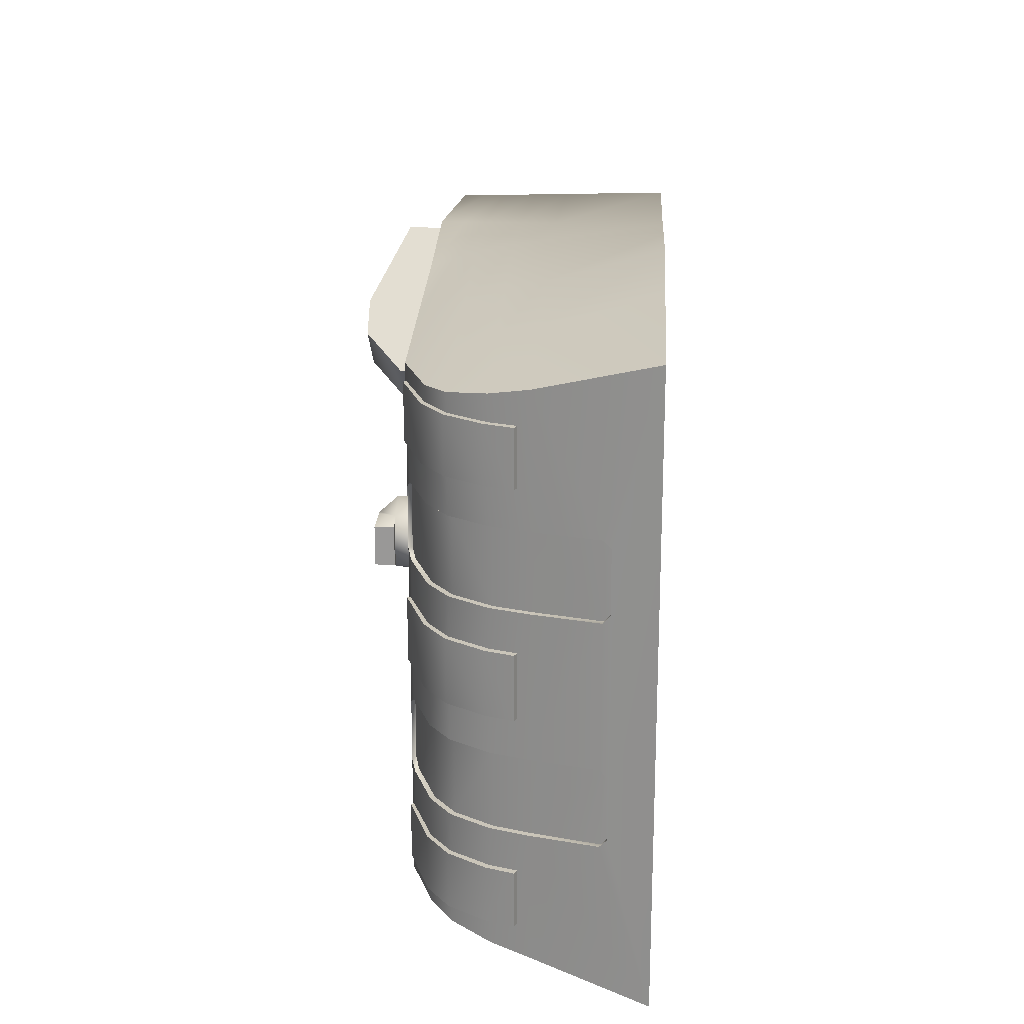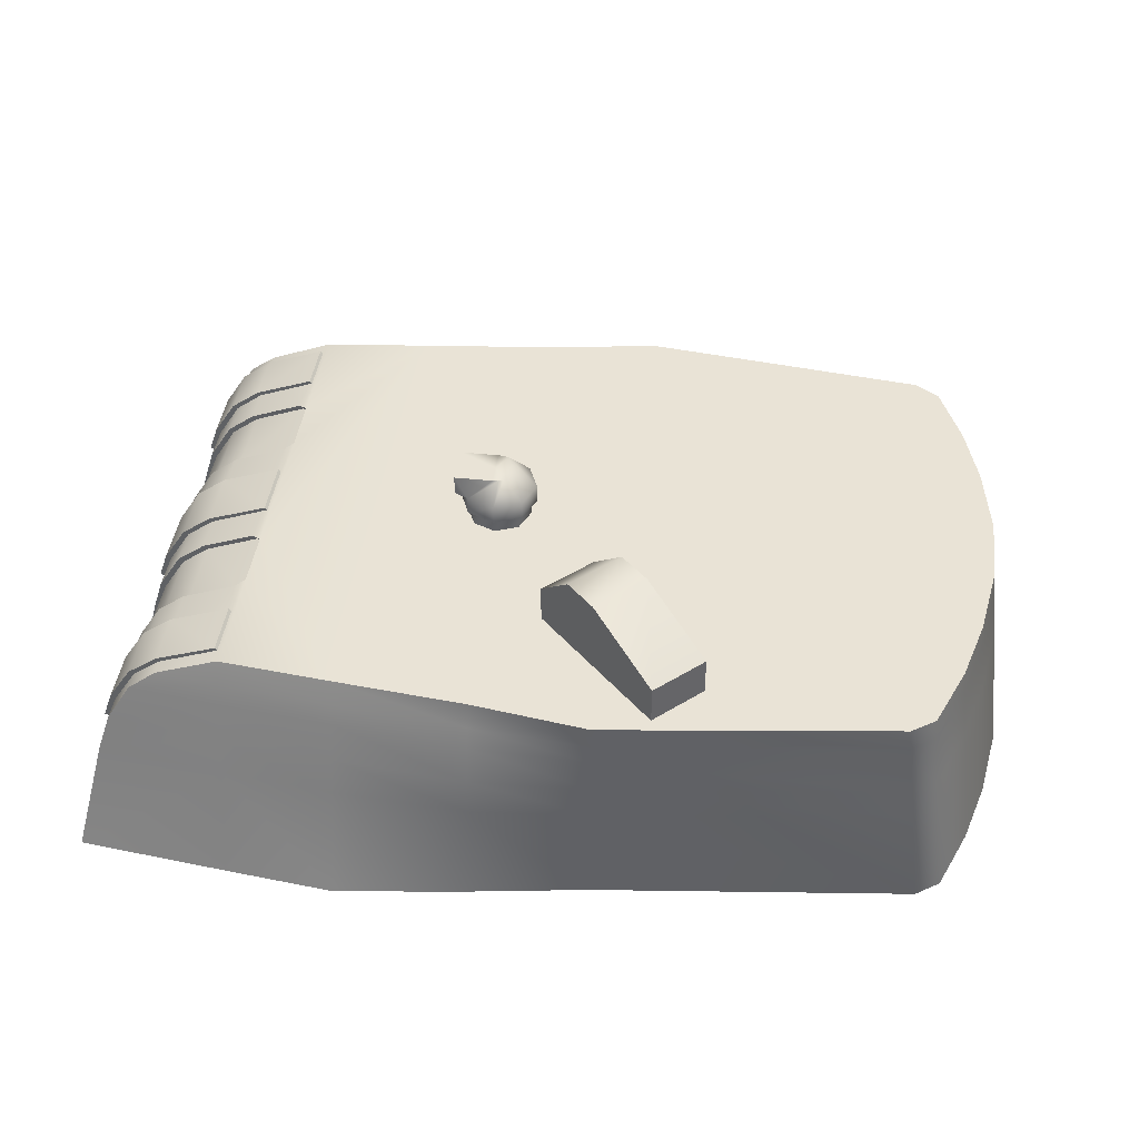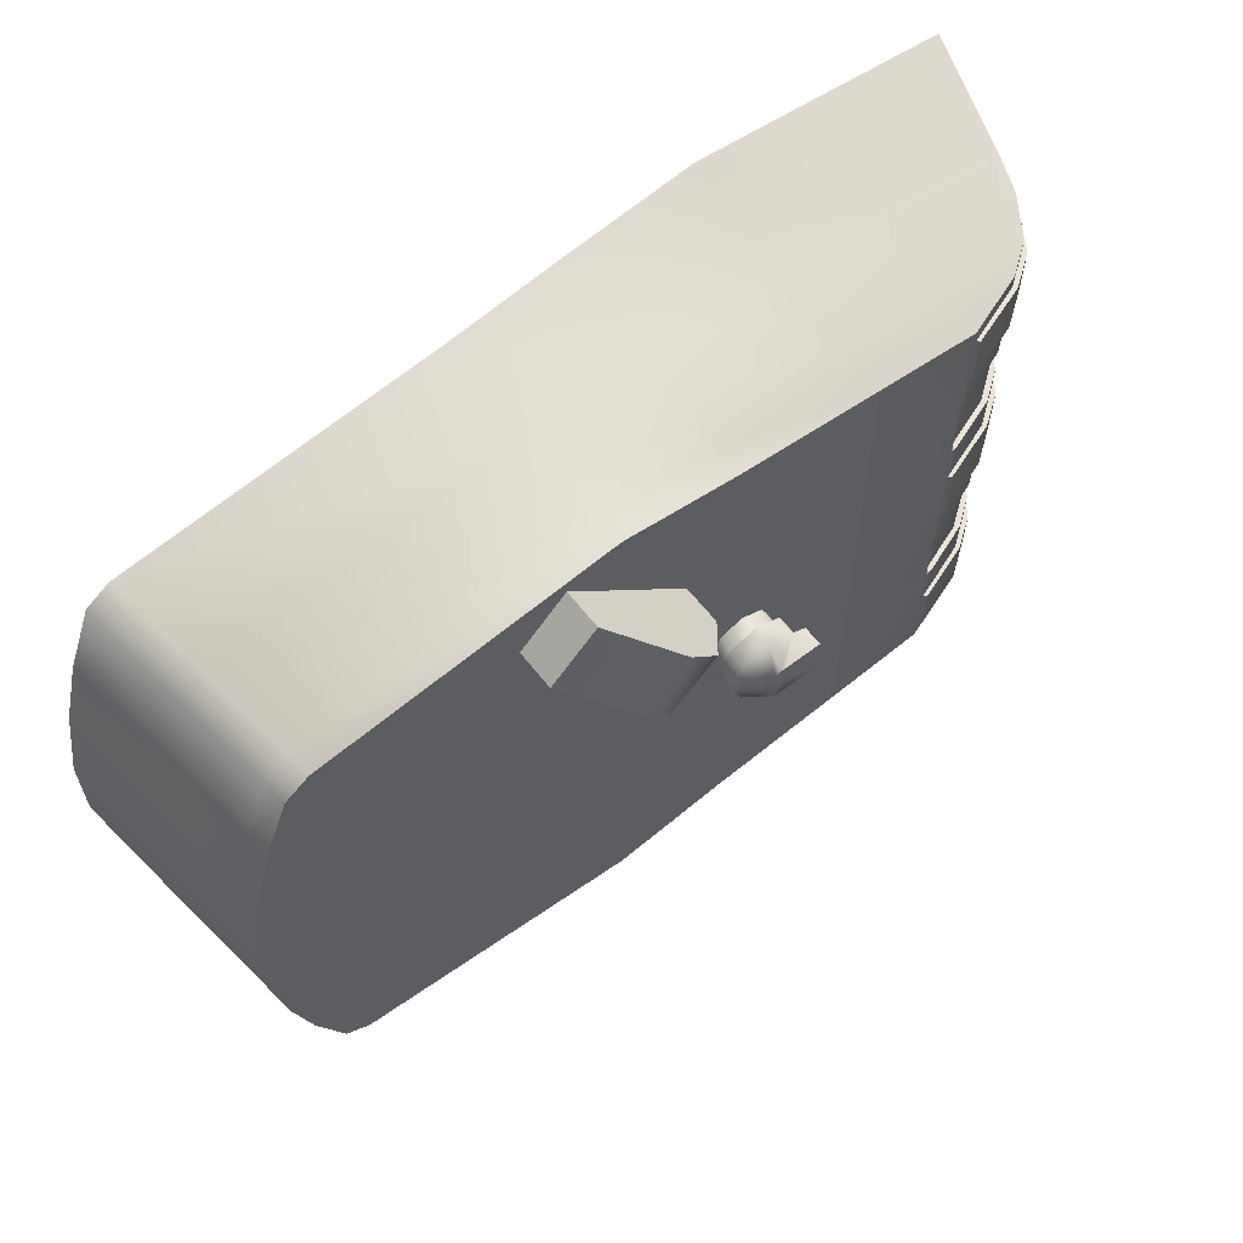
<metadata>
{"format":"obj","ext":"obj","renderer":"f3d","projection":"perspective","resolution":1024,"background":"white","views":[{"elev":20.7,"azim":93.5,"up":"+Y"},{"elev":42.2,"azim":-172.7,"up":"+Z"},{"elev":61.1,"azim":-37.8,"up":"+Y"}]}
</metadata>
<code>
v 12.65 9.107 1.642
v 12.65 9.107 1.642
v 12.65 9.107 1.642
v 12.65 0.8933 1.642
v 12.65 0.8933 1.642
v 12.65 0.8933 1.642
v 12.53 6.877 2.2
v 12.53 6.877 2.2
v 12.53 3.123 2.2
v 12.53 3.123 2.2
v 12.53 6.053 2.2
v 12.53 6.053 2.2
v 12.53 3.947 2.2
v 12.53 3.947 2.2
v 12.52 6.976 2.293
v 12.52 6.976 2.293
v 12.52 3.024 2.293
v 12.52 3.024 2.293
v 12.52 5.947 2.294
v 12.52 5.947 2.294
v 12.52 4.053 2.294
v 12.52 4.053 2.294
v 12.47 6.877 2.187
v 12.47 6.877 2.187
v 12.47 3.123 2.187
v 12.47 3.123 2.187
v 12.47 6.053 2.187
v 12.47 6.053 2.187
v 12.47 3.947 2.187
v 12.47 3.947 2.187
v 12.45 6.976 2.272
v 12.45 6.976 2.272
v 12.45 3.024 2.272
v 12.45 3.024 2.272
v 12.45 5.947 2.273
v 12.45 5.947 2.273
v 12.45 4.053 2.273
v 12.45 4.053 2.273
v 12.32 8.24 3.328
v 12.32 8.24 3.328
v 12.32 8.24 3.328
v 12.32 7.49 3.328
v 12.32 7.49 3.328
v 12.32 7.49 3.328
v 12.32 5.425 3.328
v 12.32 5.425 3.328
v 12.32 5.425 3.328
v 12.32 4.575 3.328
v 12.32 4.575 3.328
v 12.32 4.575 3.328
v 12.32 2.51 3.328
v 12.32 2.51 3.328
v 12.32 2.51 3.328
v 12.32 1.76 3.328
v 12.32 1.76 3.328
v 12.32 1.76 3.328
v 12.3 8.685 3.144
v 12.3 8.685 3.144
v 12.3 6.976 3.144
v 12.3 6.976 3.144
v 12.3 5.947 3.144
v 12.3 5.947 3.144
v 12.3 4.053 3.144
v 12.3 4.053 3.144
v 12.3 3.024 3.144
v 12.3 3.024 3.144
v 12.3 1.315 3.144
v 12.3 1.315 3.144
v 12.23 6.976 3.098
v 12.23 6.976 3.098
v 12.23 5.947 3.098
v 12.23 5.947 3.098
v 12.23 4.053 3.098
v 12.23 4.053 3.098
v 12.23 3.024 3.098
v 12.23 3.024 3.098
v 12.2 8.24 3.682
v 12.2 8.24 3.682
v 12.2 7.49 3.682
v 12.2 7.49 3.682
v 12.2 5.425 3.682
v 12.2 5.425 3.682
v 12.2 4.575 3.682
v 12.2 4.575 3.682
v 12.2 2.51 3.682
v 12.2 2.51 3.682
v 12.2 1.76 3.682
v 12.2 1.76 3.682
v 12.19 8.24 3.262
v 12.19 8.24 3.262
v 12.19 7.49 3.262
v 12.19 7.49 3.262
v 12.19 5.425 3.262
v 12.19 5.425 3.262
v 12.19 4.575 3.262
v 12.19 4.575 3.262
v 12.19 2.51 3.262
v 12.19 2.51 3.262
v 12.19 1.76 3.262
v 12.19 1.76 3.262
v 12.14 8.58 3.636
v 12.14 8.58 3.636
v 12.14 6.976 3.636
v 12.14 6.976 3.636
v 12.14 5.947 3.636
v 12.14 5.947 3.636
v 12.14 4.053 3.636
v 12.14 4.053 3.636
v 12.14 3.024 3.636
v 12.14 3.024 3.636
v 12.14 1.42 3.636
v 12.14 1.42 3.636
v 12.07 6.976 3.59
v 12.07 6.976 3.59
v 12.07 5.947 3.59
v 12.07 5.947 3.59
v 12.07 4.053 3.59
v 12.07 4.053 3.59
v 12.07 3.024 3.59
v 12.07 3.024 3.59
v 12.07 8.24 3.603
v 12.07 7.49 3.603
v 12.07 5.425 3.603
v 12.07 4.575 3.603
v 12.07 2.51 3.603
v 12.07 1.76 3.603
v 11.88 8.24 4.176
v 11.88 8.24 4.176
v 11.88 7.49 4.176
v 11.88 7.49 4.176
v 11.88 5.425 4.176
v 11.88 5.425 4.176
v 11.88 4.575 4.176
v 11.88 4.575 4.176
v 11.88 2.51 4.176
v 11.88 2.51 4.176
v 11.88 1.76 4.176
v 11.88 1.76 4.176
v 11.82 8.488 4.141
v 11.82 8.488 4.141
v 11.82 6.976 4.141
v 11.82 6.976 4.141
v 11.82 5.947 4.141
v 11.82 5.947 4.141
v 11.82 4.053 4.141
v 11.82 4.053 4.141
v 11.82 3.024 4.141
v 11.82 3.024 4.141
v 11.82 1.512 4.141
v 11.82 1.512 4.141
v 11.75 6.976 4.094
v 11.75 6.976 4.094
v 11.75 5.947 4.094
v 11.75 5.947 4.094
v 11.75 4.053 4.094
v 11.75 4.053 4.094
v 11.75 3.024 4.094
v 11.75 3.024 4.094
v 11.75 8.24 4.092
v 11.75 7.49 4.092
v 11.75 5.425 4.092
v 11.75 4.575 4.092
v 11.75 2.51 4.092
v 11.75 1.76 4.092
v 11.47 8.24 4.472
v 11.47 8.24 4.472
v 11.47 7.49 4.472
v 11.47 7.49 4.472
v 11.47 5.425 4.472
v 11.47 5.425 4.472
v 11.47 4.575 4.472
v 11.47 4.575 4.472
v 11.47 2.51 4.472
v 11.47 2.51 4.472
v 11.47 1.76 4.472
v 11.47 1.76 4.472
v 11.43 8.45 4.424
v 11.43 8.45 4.424
v 11.43 6.976 4.424
v 11.43 6.976 4.424
v 11.43 5.947 4.424
v 11.43 5.947 4.424
v 11.43 4.053 4.424
v 11.43 4.053 4.424
v 11.43 3.024 4.424
v 11.43 3.024 4.424
v 11.43 1.55 4.424
v 11.43 1.55 4.424
v 11.37 6.976 4.377
v 11.37 6.976 4.377
v 11.37 5.947 4.377
v 11.37 5.947 4.377
v 11.37 4.053 4.377
v 11.37 4.053 4.377
v 11.37 3.024 4.377
v 11.37 3.024 4.377
v 11.36 8.24 4.384
v 11.36 7.49 4.384
v 11.36 5.425 4.384
v 11.36 4.575 4.384
v 11.36 2.51 4.384
v 11.36 1.76 4.384
v 10.71 6.976 4.694
v 10.71 6.976 4.694
v 10.71 3.024 4.694
v 10.71 3.024 4.694
v 10.7 5.947 4.695
v 10.7 5.947 4.695
v 10.7 4.053 4.695
v 10.7 4.053 4.695
v 10.65 8.24 4.763
v 10.65 8.24 4.763
v 10.65 8.24 4.763
v 10.65 7.49 4.763
v 10.65 7.49 4.763
v 10.65 7.49 4.763
v 10.65 5.425 4.763
v 10.65 5.425 4.763
v 10.65 5.425 4.763
v 10.65 4.575 4.763
v 10.65 4.575 4.763
v 10.65 4.575 4.763
v 10.65 2.51 4.763
v 10.65 2.51 4.763
v 10.65 2.51 4.763
v 10.65 1.76 4.763
v 10.65 1.76 4.763
v 10.65 1.76 4.763
v 10.65 6.976 4.647
v 10.65 6.976 4.647
v 10.65 3.024 4.647
v 10.65 3.024 4.647
v 10.64 5.947 4.649
v 10.64 5.947 4.649
v 10.64 4.053 4.649
v 10.64 4.053 4.649
v 10.58 8.24 4.68
v 10.58 8.24 4.68
v 10.58 7.49 4.68
v 10.58 7.49 4.68
v 10.58 5.425 4.68
v 10.58 5.425 4.68
v 10.58 4.575 4.68
v 10.58 4.575 4.68
v 10.58 2.51 4.68
v 10.58 2.51 4.68
v 10.58 1.76 4.68
v 10.58 1.76 4.68
v 10.57 8.453 4.744
v 10.57 8.453 4.744
v 10.57 6.877 4.744
v 10.57 6.877 4.744
v 10.57 6.057 4.744
v 10.57 6.057 4.744
v 10.57 3.947 4.744
v 10.57 3.947 4.744
v 10.57 3.123 4.744
v 10.57 3.123 4.744
v 10.57 1.547 4.744
v 10.57 1.547 4.744
v 10.57 9.345 1.642
v 10.57 9.345 1.642
v 10.57 8.92 3.144
v 10.57 8.796 3.636
v 10.57 8.645 4.141
v 10.57 8.566 4.424
v 10.57 1.434 4.424
v 10.57 1.355 4.141
v 10.57 1.204 3.636
v 10.57 1.08 3.144
v 10.57 0.655 1.642
v 10.57 0.655 1.642
v 10.51 6.877 4.697
v 10.51 6.877 4.697
v 10.51 6.054 4.697
v 10.51 6.054 4.697
v 10.51 3.946 4.697
v 10.51 3.946 4.697
v 10.51 3.123 4.697
v 10.51 3.123 4.697
v 9.048 8.621 4.744
v 9.048 8.621 4.744
v 9.048 1.379 4.744
v 9.048 1.379 4.744
v 9.048 9.513 1.643
v 9.048 9.513 1.643
v 9.048 9.087 3.144
v 9.048 8.963 3.636
v 9.048 8.813 4.141
v 9.048 8.734 4.424
v 9.048 1.266 4.424
v 9.048 1.187 4.141
v 9.048 1.037 3.636
v 9.048 0.9128 3.144
v 9.048 0.4873 1.643
v 9.048 0.4873 1.643
v 7.977 5.319 5.232
v 7.977 5.319 5.232
v 7.977 5.319 5.232
v 7.977 5.318 5.501
v 7.977 5.318 5.501
v 7.977 5.318 5.501
v 7.977 5.268 5.26
v 7.977 5.268 5.26
v 7.977 5.268 5.26
v 7.977 5.268 5.474
v 7.977 5.268 5.474
v 7.977 5.268 5.474
v 7.977 5.042 5.501
v 7.977 5.042 5.501
v 7.977 5.042 5.474
v 7.977 5.042 5.474
v 7.977 5.042 5.26
v 7.977 5.042 5.26
v 7.977 5.042 5.232
v 7.977 5.042 5.232
v 7.977 4.816 5.474
v 7.977 4.816 5.474
v 7.977 4.816 5.474
v 7.977 4.816 5.26
v 7.977 4.816 5.26
v 7.977 4.816 5.26
v 7.977 4.766 5.501
v 7.977 4.766 5.501
v 7.977 4.766 5.501
v 7.977 4.766 5.232
v 7.977 4.766 5.232
v 7.977 4.766 5.232
v 7.958 5.268 5.26
v 7.958 5.268 5.26
v 7.958 5.268 5.26
v 7.958 5.268 5.474
v 7.958 5.268 5.474
v 7.958 5.268 5.474
v 7.958 5.042 5.474
v 7.958 5.042 5.474
v 7.958 5.042 5.26
v 7.958 5.042 5.26
v 7.958 4.816 5.474
v 7.958 4.816 5.474
v 7.958 4.816 5.474
v 7.958 4.816 5.26
v 7.958 4.816 5.26
v 7.958 4.816 5.26
v 7.939 5.042 5.232
v 7.939 5.042 5.232
v 7.939 5.042 4.978
v 7.939 5.042 4.978
v 7.851 5.042 4.978
v 7.851 5.042 4.978
v 7.851 5.042 4.659
v 7.784 5.417 5.232
v 7.784 5.417 5.232
v 7.784 5.417 4.978
v 7.784 5.417 4.978
v 7.784 4.667 5.232
v 7.784 4.667 5.232
v 7.784 4.667 4.978
v 7.784 4.667 4.978
v 7.722 5.354 4.978
v 7.722 5.354 4.978
v 7.722 5.354 4.659
v 7.722 4.73 4.978
v 7.722 4.73 4.978
v 7.722 4.73 4.659
v 7.454 5.042 5.501
v 7.453 5.317 5.501
v 7.453 5.317 5.501
v 7.453 4.767 5.501
v 7.409 5.572 5.232
v 7.409 5.572 4.978
v 7.409 5.572 4.978
v 7.409 5.484 4.978
v 7.409 5.484 4.978
v 7.409 5.484 4.659
v 7.409 4.601 4.978
v 7.409 4.601 4.978
v 7.409 4.601 4.659
v 7.409 4.512 5.232
v 7.409 4.512 4.978
v 7.409 4.512 4.978
v 7.374 5.316 5.501
v 7.374 4.768 5.501
v 7.305 5.289 5.501
v 7.305 4.795 5.501
v 7.245 8.807 4.744
v 7.245 8.807 4.744
v 7.245 1.193 4.744
v 7.245 1.193 4.744
v 7.245 9.285 1.643
v 7.245 9.285 1.643
v 7.245 9.192 3.144
v 7.245 9.12 3.637
v 7.245 9.006 4.141
v 7.245 8.911 4.424
v 7.245 1.089 4.424
v 7.245 0.9936 4.141
v 7.245 0.8801 3.637
v 7.245 0.8076 3.144
v 7.245 0.715 1.643
v 7.245 0.715 1.643
v 7.206 5.042 5.491
v 7.097 5.354 4.978
v 7.097 5.354 4.978
v 7.097 5.354 4.659
v 7.097 4.73 4.978
v 7.097 4.73 4.978
v 7.097 4.73 4.659
v 7.035 5.417 5.232
v 7.035 5.417 4.978
v 7.035 5.417 4.978
v 7.035 4.667 5.232
v 7.035 4.667 4.978
v 7.035 4.667 4.978
v 6.968 5.042 4.978
v 6.968 5.042 4.978
v 6.968 5.042 4.659
v 6.879 5.042 5.232
v 6.879 5.042 4.978
v 6.879 5.042 4.978
v 6.541 7.123 5.27
v 6.541 7.123 5.27
v 6.541 7.123 4.634
v 6.541 7.123 4.634
v 6.139 7.539 5.774
v 6.139 7.539 5.774
v 5.917 6.519 5.27
v 5.917 6.519 5.27
v 5.917 6.519 4.634
v 5.917 6.519 4.634
v 5.77 7.92 5.774
v 5.77 7.92 5.774
v 5.65 9.05 4.744
v 5.65 9.05 4.744
v 5.65 0.9499 4.744
v 5.65 0.9499 4.744
v 5.65 9.05 1.643
v 5.65 9.05 1.643
v 5.65 9.05 4.424
v 5.65 9.05 4.141
v 5.65 9.05 3.637
v 5.65 9.05 3.144
v 5.65 0.9499 4.424
v 5.65 0.9499 4.141
v 5.65 0.9499 3.637
v 5.65 0.9499 3.144
v 5.65 0.9499 1.643
v 5.65 0.9499 1.643
v 5.515 6.935 5.774
v 5.515 6.935 5.774
v 5.146 7.316 5.774
v 5.146 7.316 5.774
v 4.926 8.792 5.27
v 4.926 8.792 5.27
v 4.926 8.792 5.27
v 4.926 8.792 4.634
v 4.926 8.792 4.634
v 4.302 8.188 5.27
v 4.302 8.188 5.27
v 4.302 8.188 5.27
v 4.302 8.188 4.634
v 4.302 8.188 4.634
v 1.703 8.568 4.744
v 1.703 8.568 4.744
v 1.703 1.432 4.744
v 1.703 1.432 4.744
v 1.665 8.568 4.424
v 1.665 1.432 4.424
v 1.637 8.568 4.141
v 1.637 1.432 4.141
v 1.571 8.568 3.637
v 1.571 1.432 3.637
v 1.506 8.568 3.144
v 1.506 1.432 3.144
v 1.377 8.341 4.744
v 1.377 8.341 4.744
v 1.377 1.659 4.744
v 1.377 1.659 4.744
v 1.34 8.341 4.424
v 1.34 1.659 4.424
v 1.318 8.568 1.643
v 1.318 8.568 1.643
v 1.318 1.432 1.643
v 1.318 1.432 1.643
v 1.312 8.341 4.141
v 1.312 1.659 4.141
v 1.246 8.341 3.637
v 1.246 1.659 3.637
v 1.18 8.341 3.144
v 1.18 1.659 3.144
v 1.024 7.45 4.744
v 1.024 7.45 4.744
v 1.024 2.55 4.744
v 1.024 2.55 4.744
v 0.9928 8.341 1.643
v 0.9928 8.341 1.643
v 0.9928 1.659 1.643
v 0.9928 1.659 1.643
v 0.9863 7.45 4.424
v 0.9863 2.55 4.424
v 0.9581 7.45 4.141
v 0.9581 2.55 4.141
v 0.8925 7.45 3.637
v 0.8925 2.55 3.637
v 0.8268 7.45 3.144
v 0.8268 2.55 3.144
v 0.7834 6.56 4.744
v 0.7834 6.56 4.744
v 0.7834 3.44 4.744
v 0.7834 3.44 4.744
v 0.7458 6.56 4.424
v 0.7458 3.44 4.424
v 0.7177 6.56 4.141
v 0.7177 3.44 4.141
v 0.652 6.56 3.637
v 0.652 3.44 3.637
v 0.6392 7.45 1.643
v 0.6392 7.45 1.643
v 0.6392 2.55 1.643
v 0.6392 2.55 1.643
v 0.6136 5.499 4.744
v 0.6136 5.499 4.744
v 0.6136 4.501 4.744
v 0.6136 4.501 4.744
v 0.5864 6.56 3.144
v 0.5864 3.44 3.144
v 0.5761 5.499 4.424
v 0.5761 4.501 4.424
v 0.548 5.499 4.141
v 0.548 4.501 4.141
v 0.4823 5.499 3.637
v 0.4823 4.501 3.637
v 0.4167 5.499 3.144
v 0.4167 4.501 3.144
v 0.3988 6.56 1.643
v 0.3988 6.56 1.643
v 0.3988 3.44 1.643
v 0.3988 3.44 1.643
v 0.2291 5.499 1.643
v 0.2291 5.499 1.643
v 0.2291 4.501 1.643
v 0.2291 4.501 1.643
f 222 219 242 244
f 171 169 217 220
f 133 131 169 171
f 83 81 131 133
f 48 45 81 83
f 95 93 46 49
f 243 200 172 221
f 200 162 134 172
f 124 84 134 162
f 124 96 50 84
f 241 218 170 199
f 199 170 132 161
f 123 161 132 82
f 123 82 47 94
f 177 203 179
f 205 258 259 187
f 259 258 284
f 249 282 252
f 254 282 284 256
f 284 258 256
f 282 254 252
f 203 177 249 252
f 11 13 4 1
f 11 1 7
f 4 13 9
f 7 1 15
f 4 9 17
f 19 61 63 21
f 65 67 4 17
f 19 21 13 11
f 207 254 256 209
f 35 31 69 71
f 27 23 31 35
f 151 153 115 113
f 115 71 69 113
f 229 233 191 189
f 189 191 153 151
f 70 32 16 60
f 32 24 8 16
f 24 28 12 8
f 28 36 20 12
f 36 72 62 20
f 72 116 106 62
f 116 154 144 106
f 154 192 182 144
f 192 234 208 182
f 234 275 253 208
f 275 273 251 253
f 273 230 204 251
f 230 190 180 204
f 190 152 142 180
f 152 114 104 142
f 114 70 60 104
f 274 276 233 229
f 533 534 532 531
f 531 532 530 529
f 529 530 528 527
f 527 522 508 511
f 535 537 541 539
f 540 533 525 536
f 533 531 515 525
f 531 529 513 515
f 529 527 511 513
f 511 508 492 499
f 517 519 537 535
f 536 525 505 518
f 525 515 503 505
f 515 513 501 503
f 513 511 499 501
f 499 492 476 479
f 495 497 519 517
f 518 505 489 496
f 505 503 487 489
f 503 501 485 487
f 501 499 479 485
f 479 476 464 467
f 481 483 497 495
f 496 489 473 482
f 489 487 471 473
f 487 485 469 471
f 485 479 467 469
f 467 464 434 439
f 437 447 483 481
f 482 473 442 438
f 473 471 441 442
f 471 469 440 441
f 469 467 439 440
f 439 434 386 395
f 390 400 447 437
f 438 442 392 391
f 442 441 393 392
f 441 440 394 393
f 440 439 395 394
f 395 386 281 290
f 286 296 400 390
f 391 392 287 285
f 392 393 288 287
f 393 394 289 288
f 394 395 290 289
f 290 281 250 266
f 262 272 296 286
f 285 287 263 261
f 287 288 264 263
f 288 289 265 264
f 289 290 266 265
f 178 266 250
f 266 178 140 265
f 177 179 141 139
f 265 140 102 264
f 139 141 103 101
f 264 102 58 263
f 101 103 59 57
f 263 58 2 261
f 527 528 524 522
f 57 59 15 1
f 37 73 75 33
f 29 37 33 25
f 157 119 117 155
f 117 119 75 73
f 231 195 193 235
f 195 157 155 193
f 76 66 18 34
f 34 18 10 26
f 26 10 14 30
f 30 14 22 38
f 38 22 64 74
f 74 64 108 118
f 118 108 146 156
f 156 146 184 194
f 194 184 210 236
f 236 210 255 277
f 277 255 257 279
f 279 257 206 232
f 232 206 186 196
f 196 186 148 158
f 158 148 110 120
f 120 110 66 76
f 280 231 235 278
f 183 181 207 209
f 61 105 107 63
f 105 143 145 107
f 143 181 183 145
f 533 540 542 534
f 528 512 510 524
f 507 521 523 509
f 542 538 526 534
f 534 526 516 532
f 532 516 514 530
f 530 514 512 528
f 512 500 494 510
f 491 507 509 493
f 538 520 506 526
f 526 506 504 516
f 516 504 502 514
f 514 502 500 512
f 500 480 478 494
f 475 491 493 477
f 520 498 490 506
f 506 490 488 504
f 504 488 486 502
f 502 486 480 500
f 480 468 466 478
f 463 475 477 465
f 498 484 474 490
f 490 474 472 488
f 488 472 470 486
f 486 470 468 480
f 468 443 436 466
f 433 463 465 435
f 484 448 446 474
f 474 446 445 472
f 472 445 444 470
f 470 444 443 468
f 443 396 388 436
f 387 433 435 389
f 448 401 399 446
f 446 399 398 445
f 445 398 397 444
f 444 397 396 443
f 396 291 283 388
f 282 387 389 284
f 401 295 294 399
f 399 294 293 398
f 398 293 292 397
f 397 292 291 396
f 291 267 260 283
f 295 271 270 294
f 294 270 269 293
f 293 269 268 292
f 292 268 267 291
f 188 260 267
f 205 187 185
f 267 268 150 188
f 187 149 147 185
f 268 269 112 150
f 149 111 109 147
f 269 270 68 112
f 111 67 65 109
f 270 271 5 68
f 262 3 6 272
f 224 174 201 245
f 174 136 163 201
f 163 136 86 125
f 86 53 98 125
f 247 202 176 227
f 202 164 138 176
f 126 88 138 164
f 126 100 56 88
f 55 99 97 52
f 248 228 225 246
f 226 175 173 223
f 175 137 135 173
f 85 135 137 87
f 87 54 51 85
f 215 239 198 168
f 168 198 160 130
f 160 122 80 130
f 80 122 92 44
f 237 212 166 197
f 197 166 128 159
f 121 159 128 78
f 121 78 41 90
f 40 43 91 89
f 238 240 216 213
f 211 214 167 165
f 165 167 129 127
f 79 77 127 129
f 77 79 42 39
f 460 428 450 452
f 430 428 460 462
f 421 453 431 425
f 456 453 421 423
f 457 461 459 455
f 454 458 451 432
f 449 426 432 451
f 426 449 427 422
f 422 427 429 424
f 367 382 384 366
f 383 369 366 385
f 342 337 335 339
f 336 333 307 312
f 334 331 305 308
f 330 338 314 304
f 338 344 322 314
f 343 340 318 321
f 341 336 312 319
f 311 306 300 309
f 306 303 297 300
f 303 313 315 297
f 313 320 326 315
f 320 317 323 326
f 317 311 309 323
f 310 302 367 366
f 301 298 352 368
f 299 316 346 353
f 316 328 357 346
f 327 325 369 356
f 324 310 366 369
f 384 382 370 409
f 382 368 352 370
f 329 332 335 337
f 369 383 379 356
f 383 385 412 379
f 385 402 418 412
f 402 384 409 418
f 409 370 372 411
f 370 352 354 372
f 352 345 347 354
f 345 356 358 347
f 356 379 380 358
f 379 412 414 380
f 412 418 420 414
f 418 409 411 420
f 410 371 374 403
f 371 355 361 374
f 355 348 350 361
f 348 359 364 350
f 359 381 376 364
f 381 413 406 376
f 413 419 415 406
f 419 410 403 415
f 385 366 384 402
f 404 373 375 405
f 373 360 362 375
f 360 349 351 362
f 349 363 365 351
f 363 377 378 365
f 377 407 408 378
f 407 416 417 408
f 416 404 405 417

</code>
